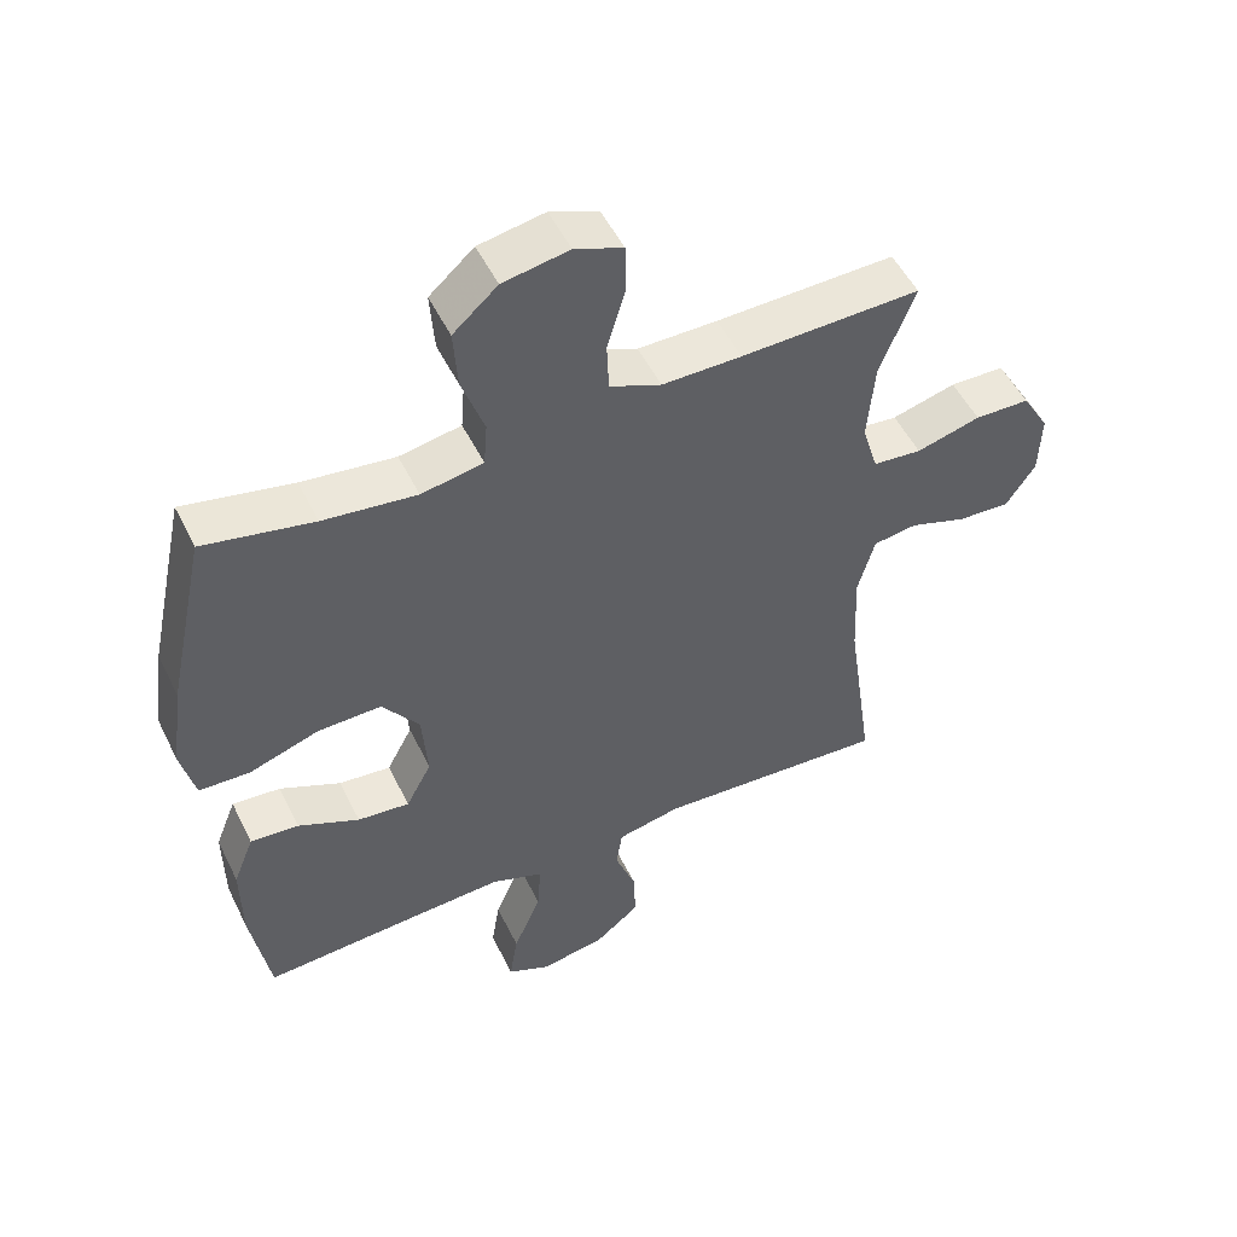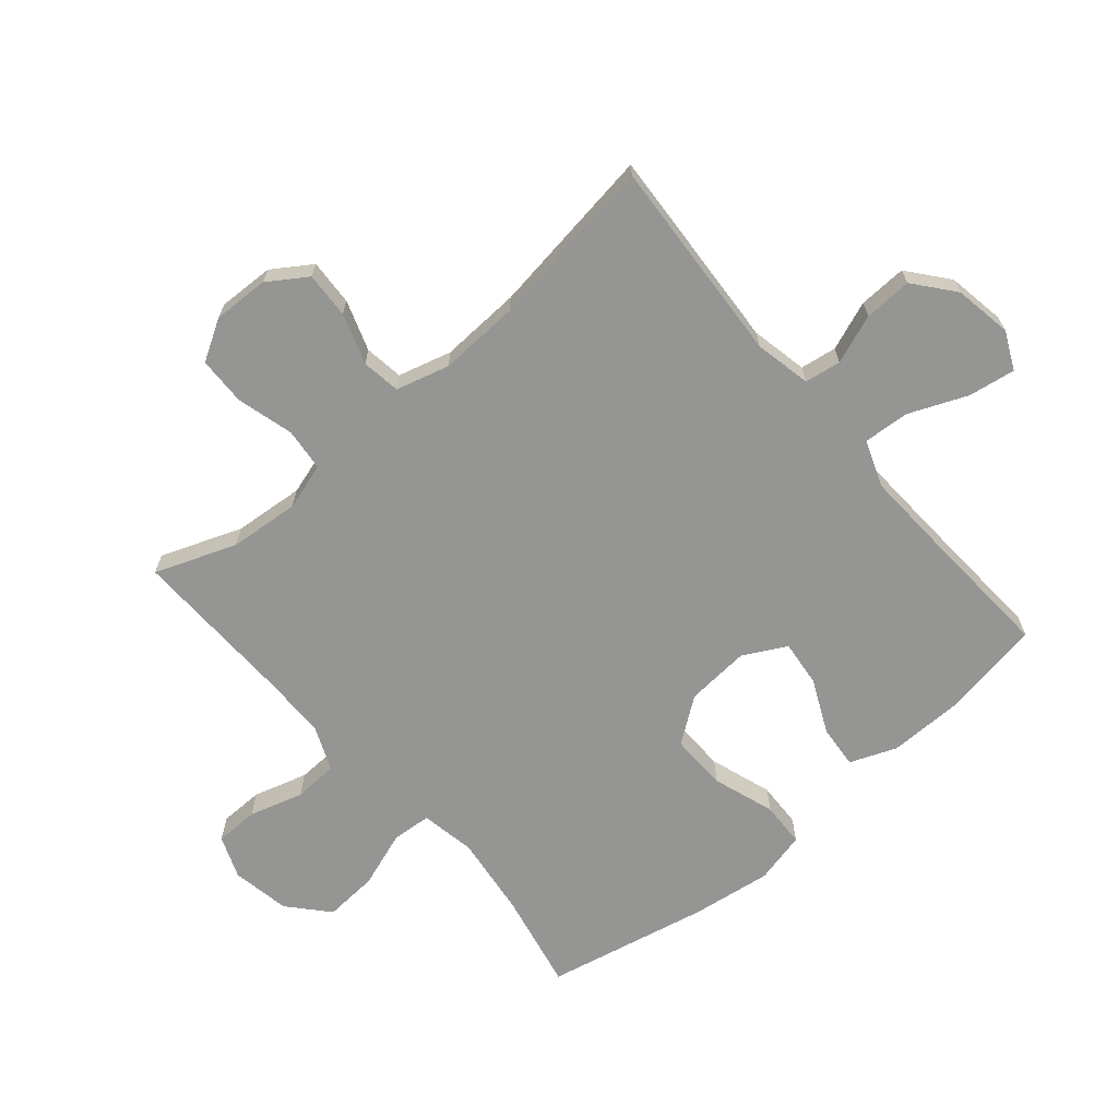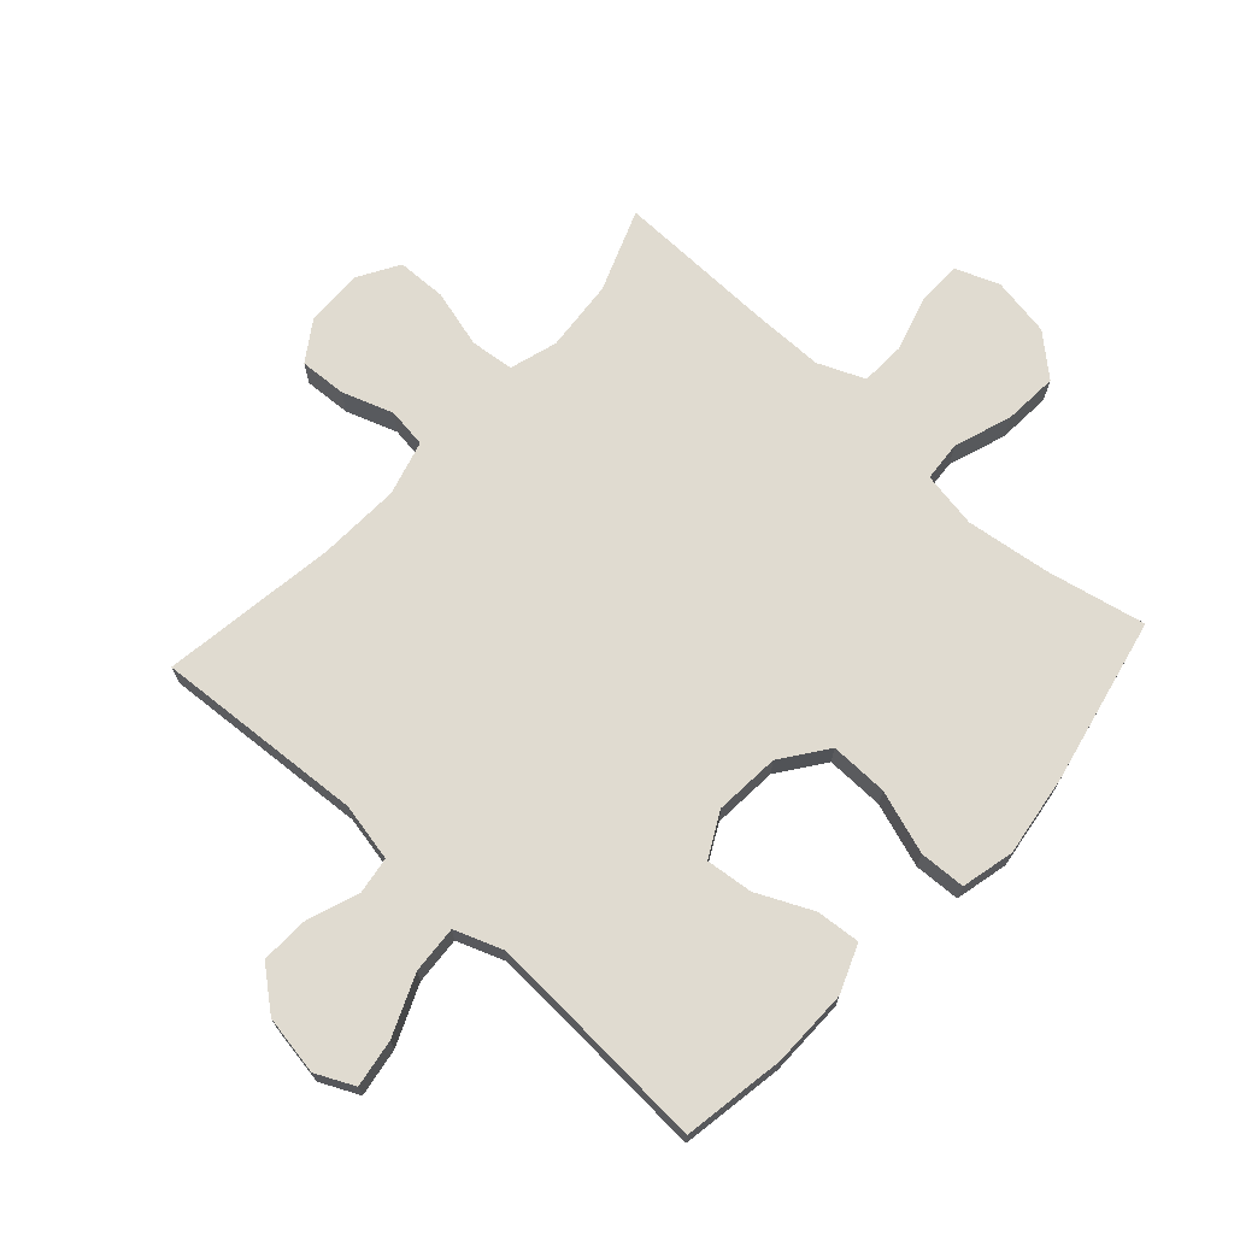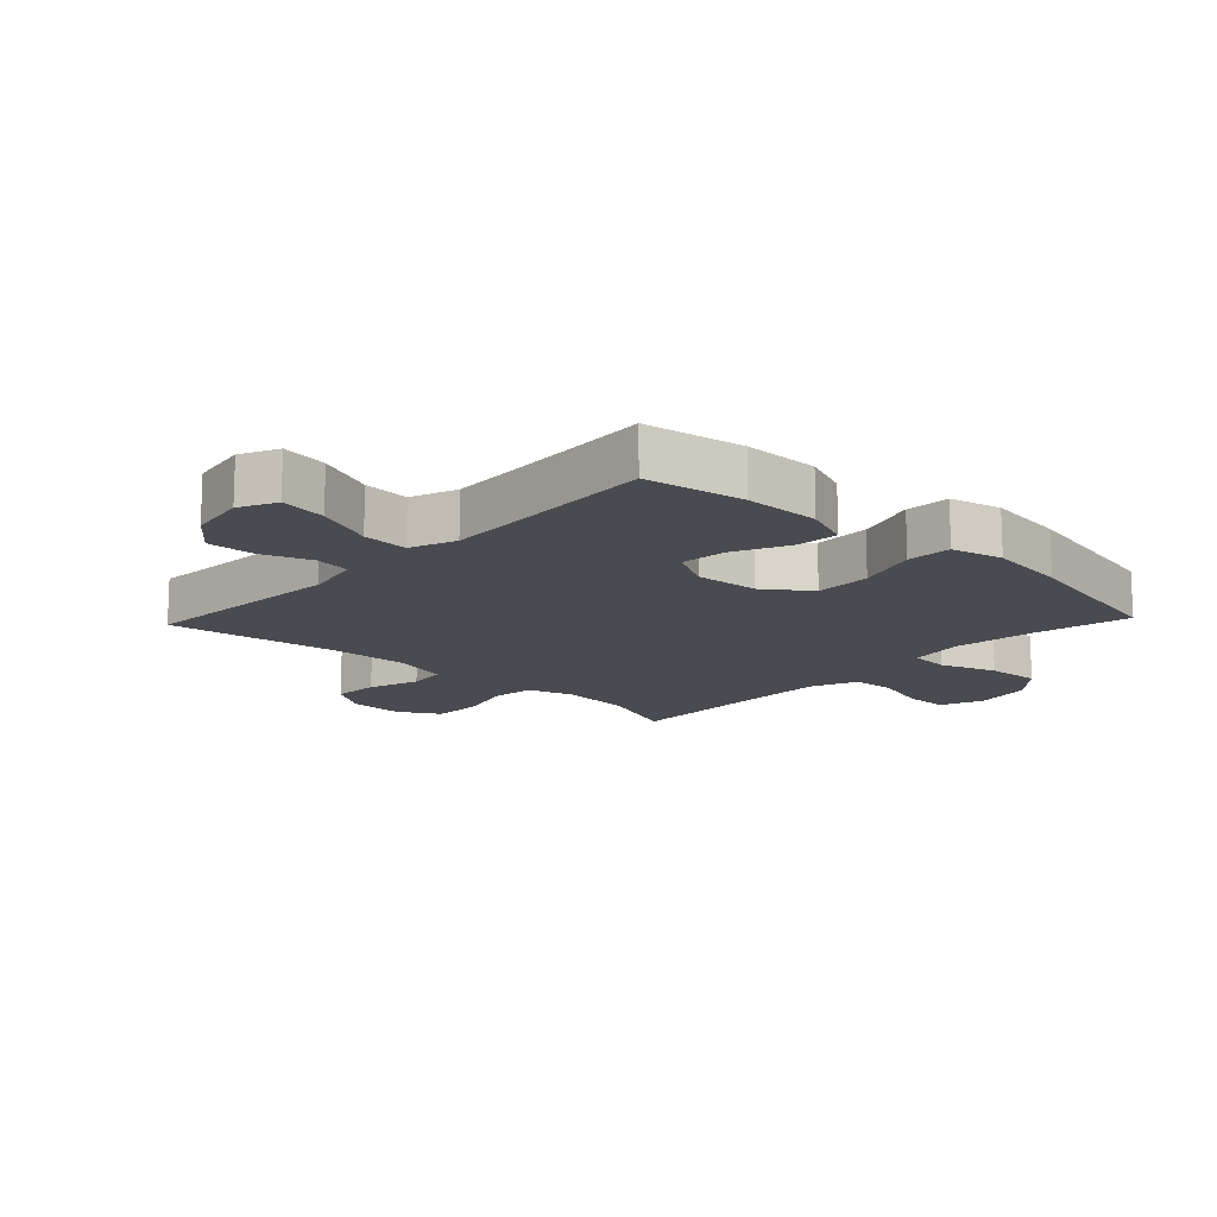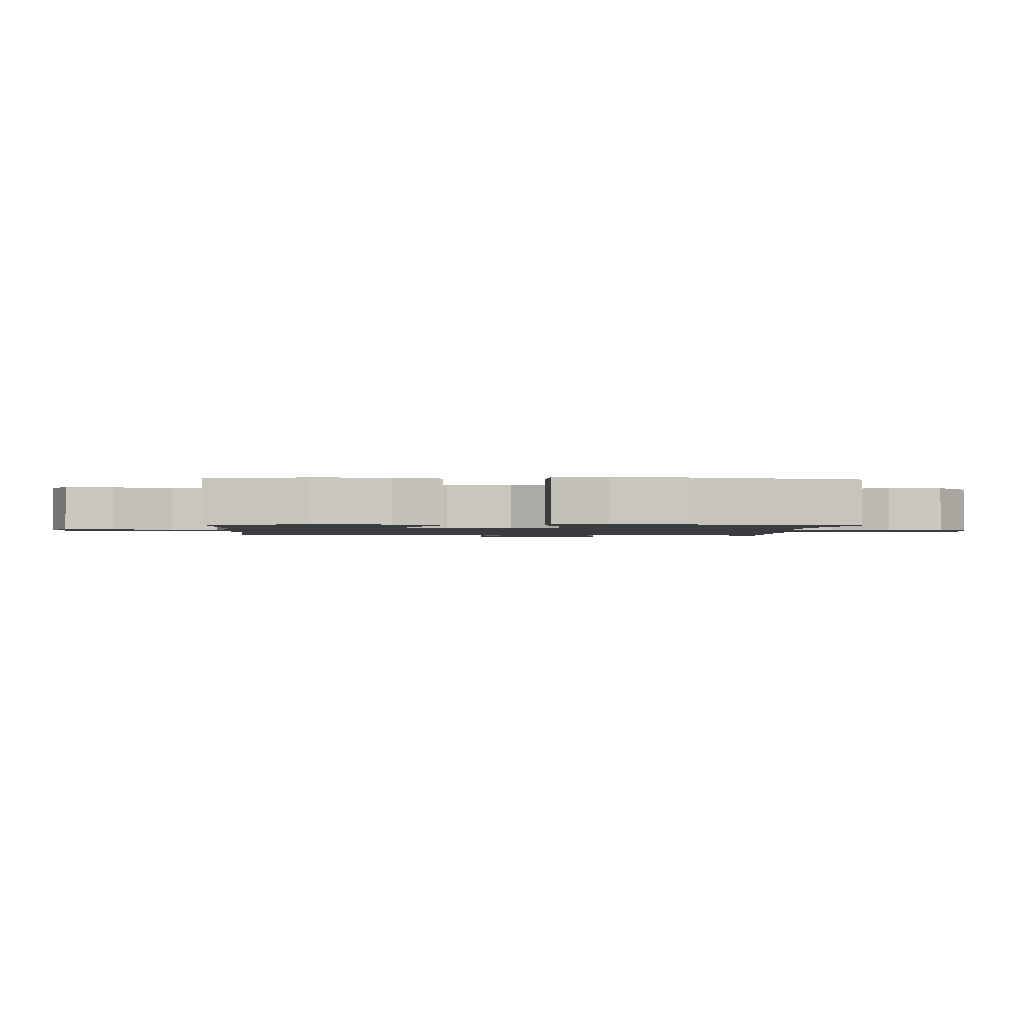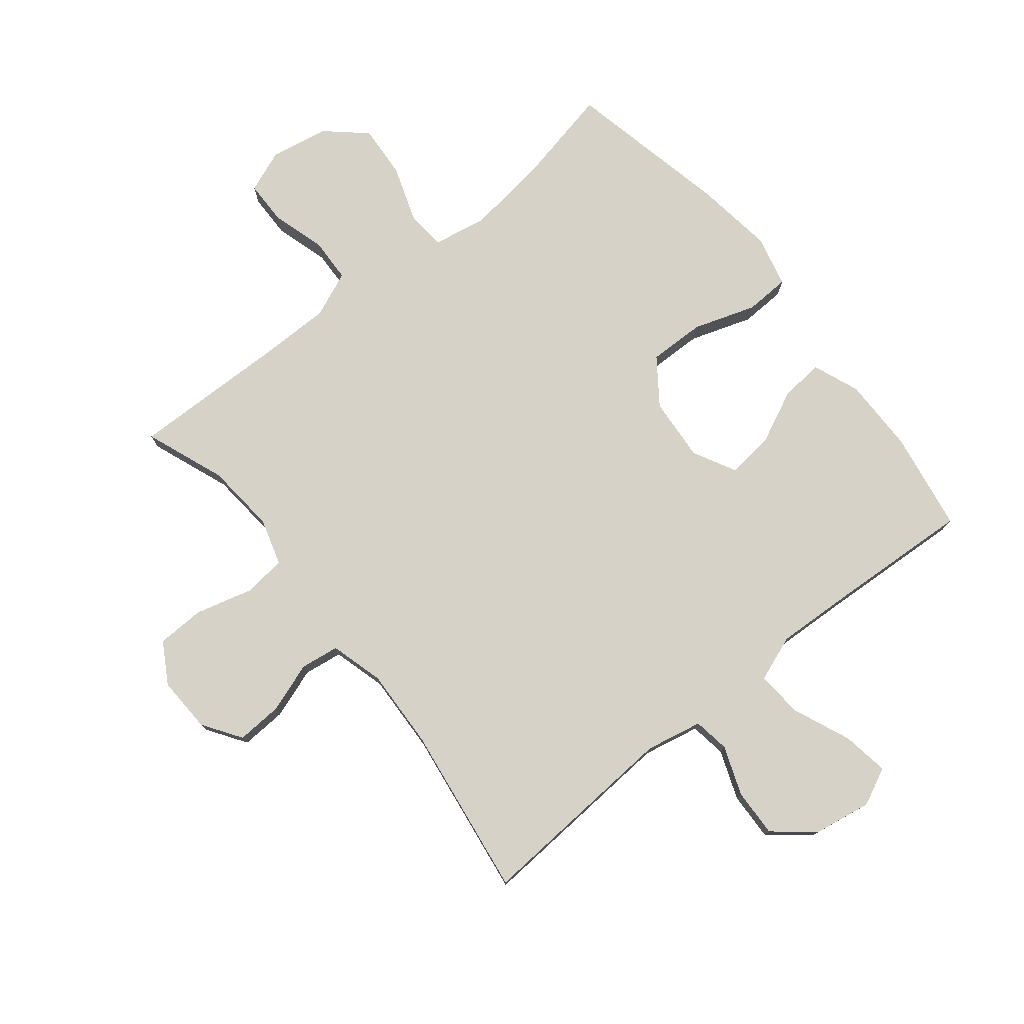
<metadata>
{"format":"obj","ext":"obj","renderer":"f3d","projection":"perspective","resolution":1024,"background":"white","views":[{"elev":51.7,"azim":-25.7,"up":"+Z"},{"elev":-67.3,"azim":130.5,"up":"+Y"},{"elev":70.0,"azim":-137.7,"up":"+Y"},{"elev":-14.4,"azim":-133.3,"up":"+Y"},{"elev":-1.5,"azim":-93.4,"up":"+Y"},{"elev":77.3,"azim":141.2,"up":"+Y"}]}
</metadata>
<code>
v -0.5 0.07 0.5
v -0.342 0.07 0.467
v -0.208 0.07 0.45
v -0.119 0.07 0.466
v -0.114 0.07 0.53
v -0.146 0.07 0.622
v -0.152 0.07 0.709
v -0.088 0.07 0.766
v 0.007 0.07 0.783
v 0.076 0.07 0.756
v 0.077 0.07 0.685
v 0.051 0.07 0.597
v 0.054 0.07 0.525
v 0.128 0.07 0.494
v 0.242 0.07 0.494
v 0.5 0.07 0.5
v 0.45 0.07 0.369
v 0.44 0.07 0.254
v 0.463 0.07 0.178
v 0.533 0.07 0.171
v 0.625 0.07 0.196
v 0.704 0.07 0.194
v 0.743 0.07 0.128
v 0.74 0.07 0.037
v 0.698 0.07 -0.026
v 0.623 0.07 -0.022
v 0.541 0.07 0.006
v 0.478 0.07 -0.003
v 0.454 0.07 -0.09
v 0.46 0.07 -0.221
v 0.5 0.07 -0.5
v 0.165 0.07 -0.478
v 0.073 0.07 -0.497
v 0.064 0.07 -0.556
v 0.094 0.07 -0.636
v 0.097 0.07 -0.714
v 0.032 0.07 -0.767
v -0.062 0.07 -0.783
v -0.123 0.07 -0.754
v -0.111 0.07 -0.678
v -0.071 0.07 -0.583
v -0.066 0.07 -0.508
v -0.141 0.07 -0.48
v -0.263 0.07 -0.486
v -0.5 0.07 -0.5
v -0.527 0.07 -0.338
v -0.528 0.07 -0.215
v -0.498 0.07 -0.139
v -0.428 0.07 -0.145
v -0.34 0.07 -0.186
v -0.265 0.07 -0.194
v -0.228 0.07 -0.124
v -0.236 0.07 -0.02
v -0.289 0.07 0.053
v -0.381 0.07 0.051
v -0.482 0.07 0.017
v -0.555 0.07 0.02
v -0.575 0.07 0.104
v -0.557 0.07 0.234
v -0.5 0 0.5
v -0.342 0 0.467
v -0.208 0 0.45
v -0.119 0 0.466
v -0.114 0 0.53
v -0.146 0 0.622
v -0.152 0 0.709
v -0.088 0 0.766
v 0.007 0 0.783
v 0.076 0 0.756
v 0.077 0 0.685
v 0.051 0 0.597
v 0.054 0 0.525
v 0.128 0 0.494
v 0.242 0 0.494
v 0.5 0 0.5
v 0.45 0 0.369
v 0.44 0 0.254
v 0.463 0 0.178
v 0.533 0 0.171
v 0.625 0 0.196
v 0.704 0 0.194
v 0.743 0 0.128
v 0.74 0 0.037
v 0.698 0 -0.026
v 0.623 0 -0.022
v 0.541 0 0.006
v 0.478 0 -0.003
v 0.454 0 -0.09
v 0.46 0 -0.221
v 0.5 0 -0.5
v 0.165 0 -0.478
v 0.073 0 -0.497
v 0.064 0 -0.556
v 0.094 0 -0.636
v 0.097 0 -0.714
v 0.032 0 -0.767
v -0.062 0 -0.783
v -0.123 0 -0.754
v -0.111 0 -0.678
v -0.071 0 -0.583
v -0.066 0 -0.508
v -0.141 0 -0.48
v -0.263 0 -0.486
v -0.5 0 -0.5
v -0.527 0 -0.338
v -0.528 0 -0.215
v -0.498 0 -0.139
v -0.428 0 -0.145
v -0.34 0 -0.186
v -0.265 0 -0.194
v -0.228 0 -0.124
v -0.236 0 -0.02
v -0.289 0 0.053
v -0.381 0 0.051
v -0.482 0 0.017
v -0.555 0 0.02
v -0.575 0 0.104
v -0.557 0 0.234
f 58 59 1 2
f 55 56 57 58
f 54 55 58 2
f 53 54 2 3
f 52 53 3 4
f 47 48 49 50
f 47 50 51
f 44 45 46 47
f 43 44 47 51
f 42 43 51 52
f 38 39 40 41
f 38 41 42
f 37 38 42
f 34 35 36 37
f 34 37 42
f 33 34 42 52
f 30 31 32
f 29 30 32 33
f 28 29 33 52
f 24 25 26 27
f 24 27 28
f 23 24 28
f 20 21 22 23
f 19 20 23 28
f 18 19 28 52
f 15 16 17
f 14 15 17 18
f 13 14 18 52
f 9 10 11 12
f 5 6 7 8
f 4 5 8 9
f 12 13 52
f 4 9 12 52
f 61 60 118 117
f 117 116 115 114
f 61 117 114 113
f 62 61 113 112
f 63 62 112 111
f 109 108 107 106
f 110 109 106
f 106 105 104 103
f 110 106 103 102
f 111 110 102 101
f 100 99 98 97
f 101 100 97
f 101 97 96
f 96 95 94 93
f 101 96 93
f 111 101 93 92
f 91 90 89
f 92 91 89 88
f 111 92 88 87
f 86 85 84 83
f 87 86 83
f 87 83 82
f 82 81 80 79
f 87 82 79 78
f 111 87 78 77
f 76 75 74
f 77 76 74 73
f 111 77 73 72
f 71 70 69 68
f 67 66 65 64
f 68 67 64 63
f 111 72 71
f 111 71 68 63
f 1 60 61 2
f 2 61 62 3
f 3 62 63 4
f 4 63 64 5
f 5 64 65 6
f 6 65 66 7
f 7 66 67 8
f 8 67 68 9
f 9 68 69 10
f 10 69 70 11
f 11 70 71 12
f 12 71 72 13
f 13 72 73 14
f 14 73 74 15
f 15 74 75 16
f 16 75 76 17
f 17 76 77 18
f 18 77 78 19
f 19 78 79 20
f 20 79 80 21
f 21 80 81 22
f 22 81 82 23
f 23 82 83 24
f 24 83 84 25
f 25 84 85 26
f 26 85 86 27
f 27 86 87 28
f 28 87 88 29
f 29 88 89 30
f 30 89 90 31
f 31 90 91 32
f 32 91 92 33
f 33 92 93 34
f 34 93 94 35
f 35 94 95 36
f 36 95 96 37
f 37 96 97 38
f 38 97 98 39
f 39 98 99 40
f 40 99 100 41
f 41 100 101 42
f 42 101 102 43
f 43 102 103 44
f 44 103 104 45
f 45 104 105 46
f 46 105 106 47
f 47 106 107 48
f 48 107 108 49
f 49 108 109 50
f 50 109 110 51
f 51 110 111 52
f 52 111 112 53
f 53 112 113 54
f 54 113 114 55
f 55 114 115 56
f 56 115 116 57
f 57 116 117 58
f 58 117 118 59
f 59 118 60 1

</code>
